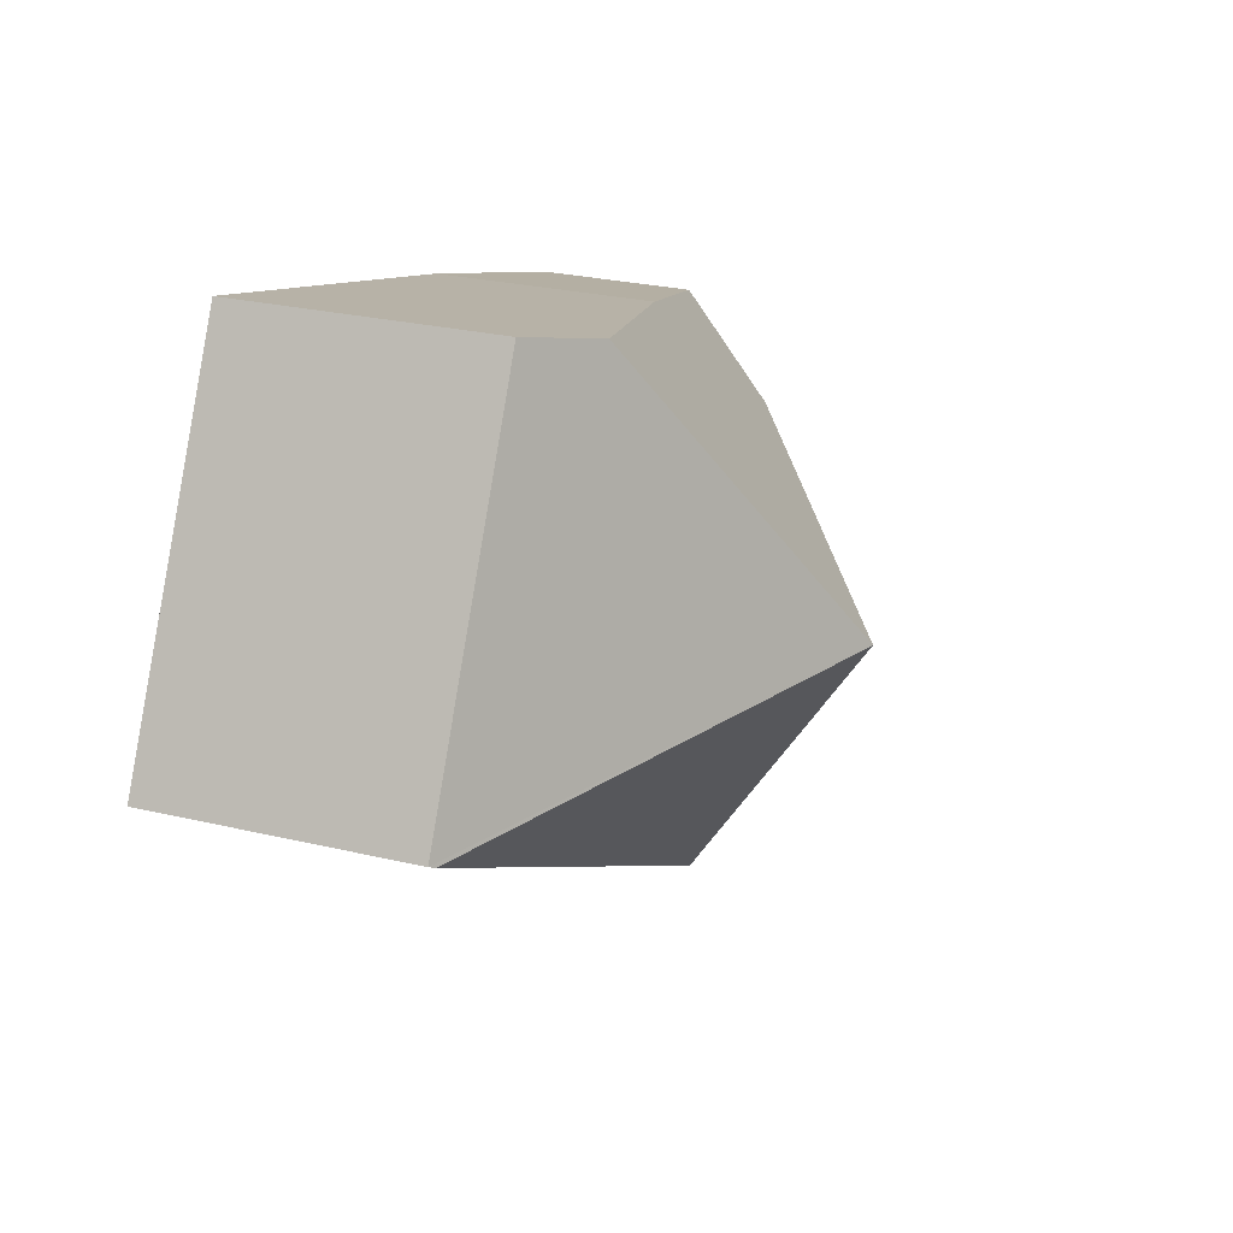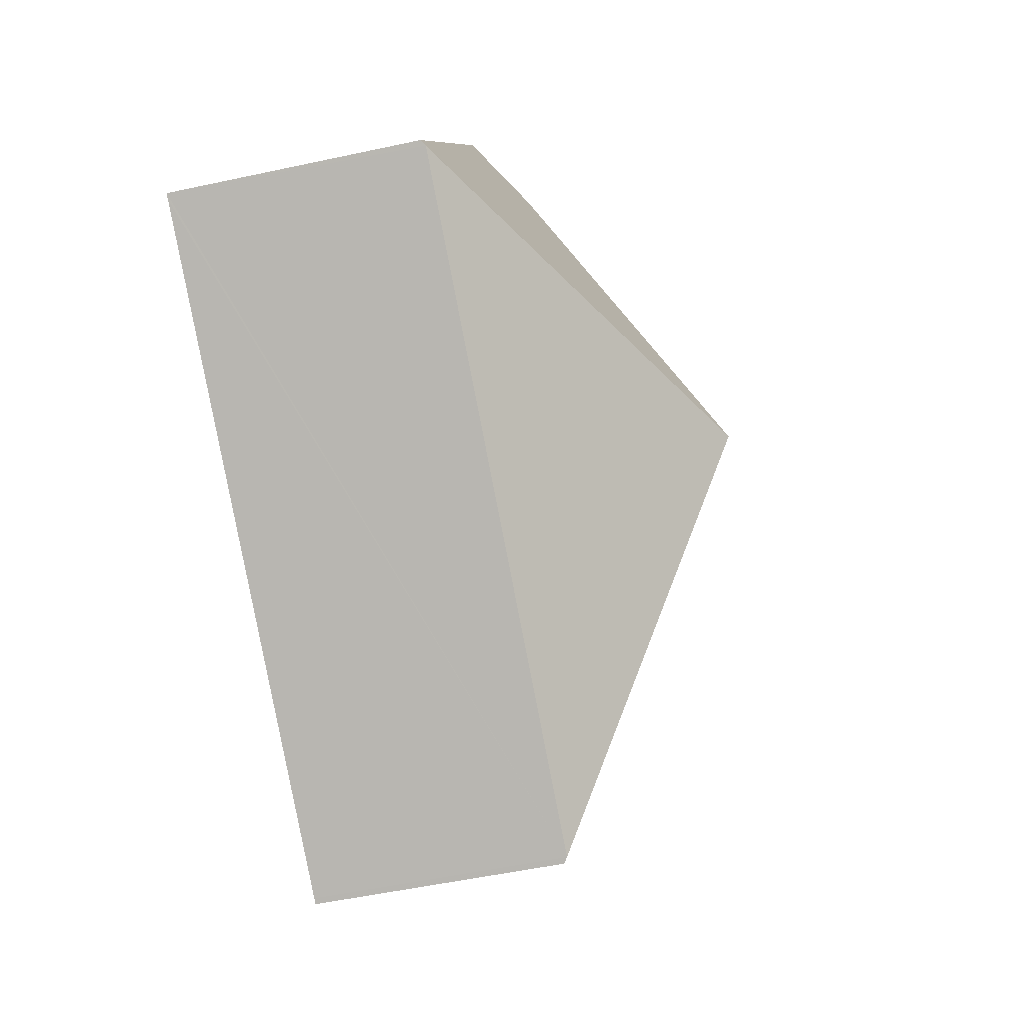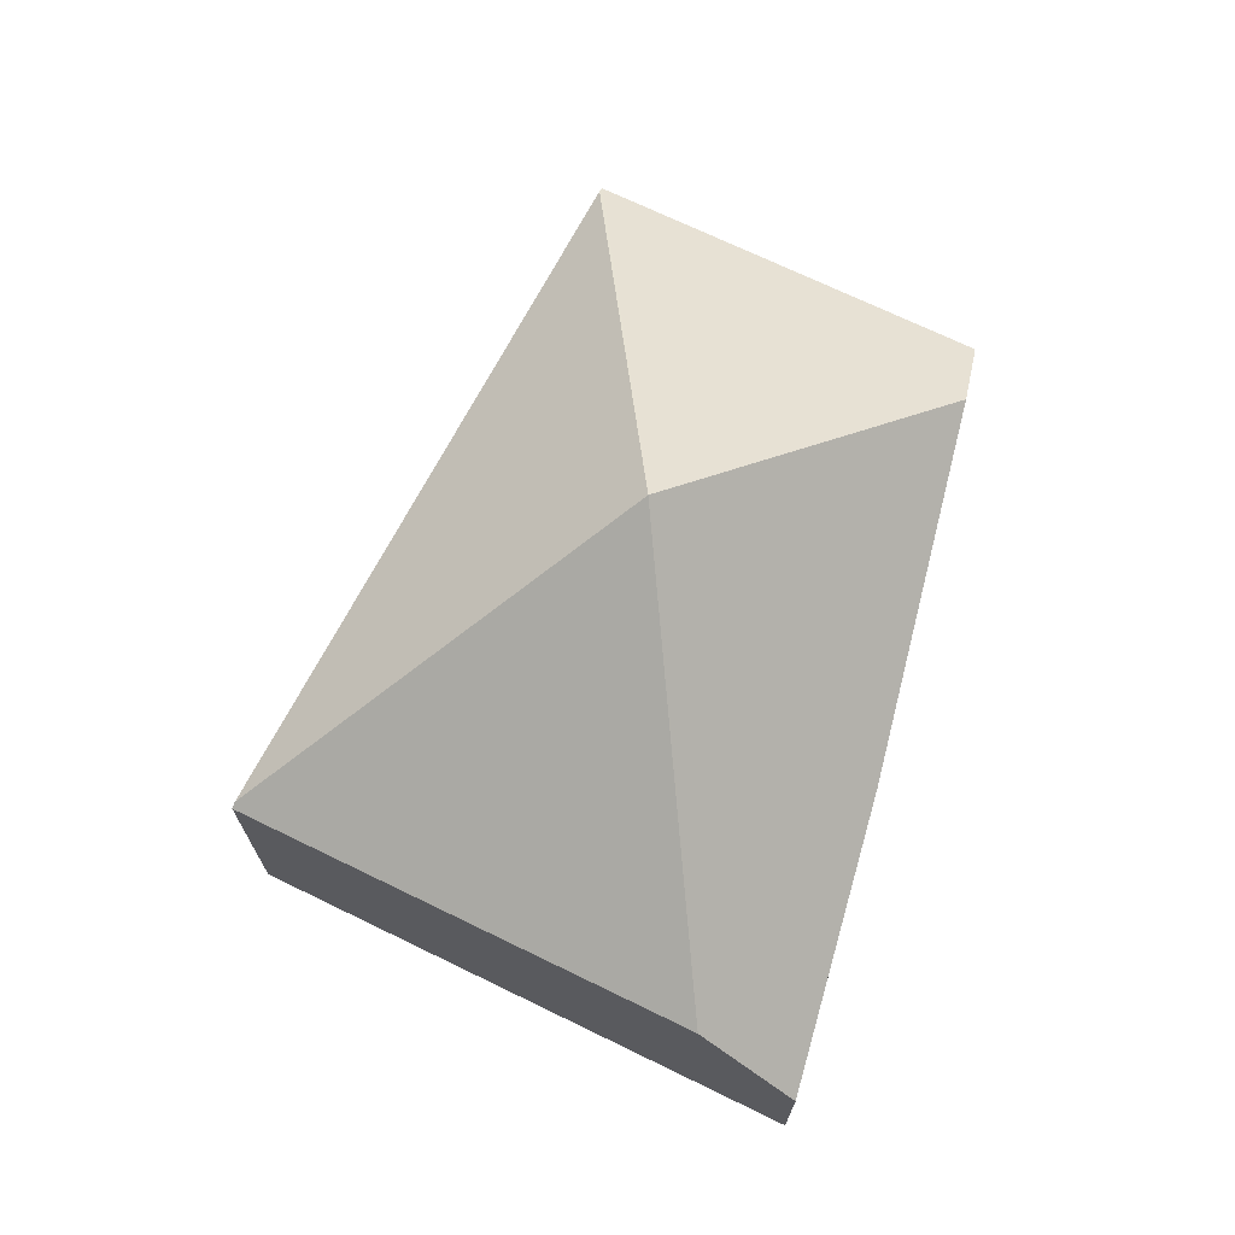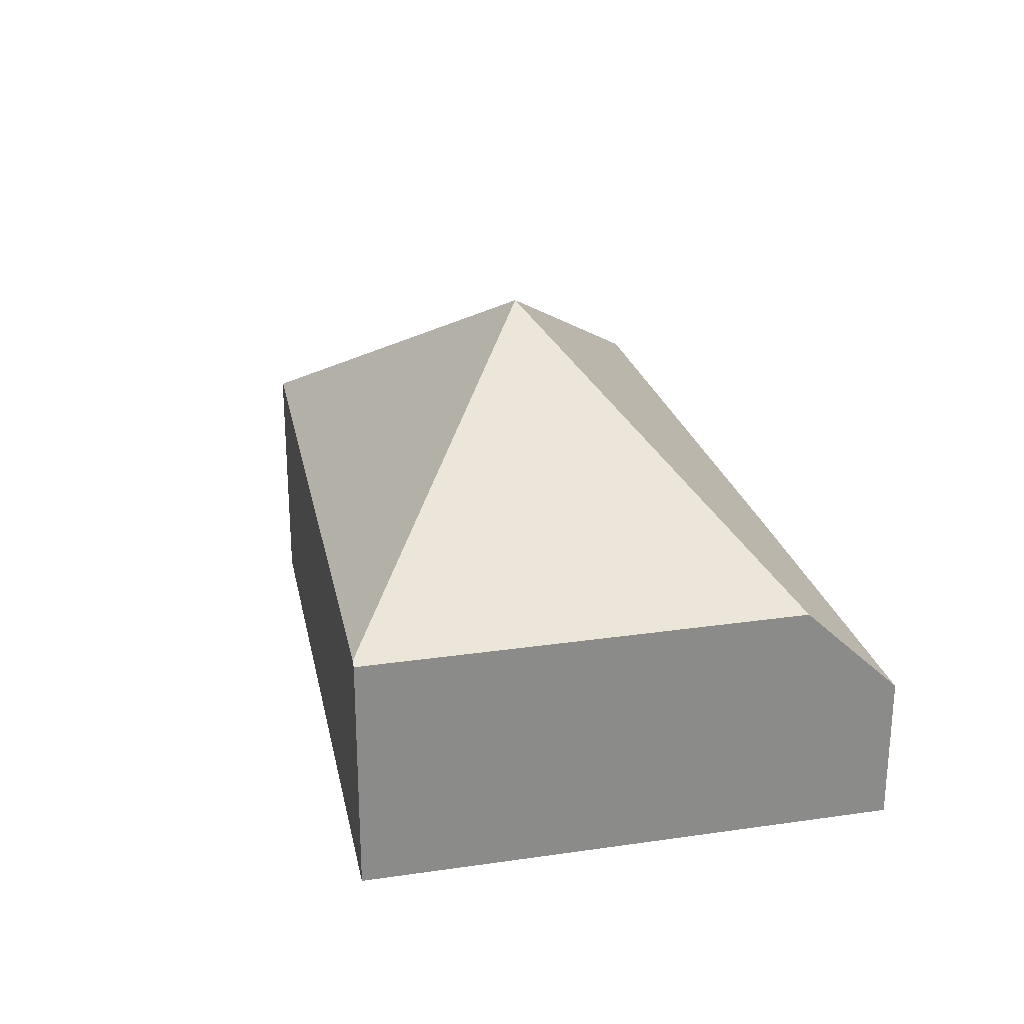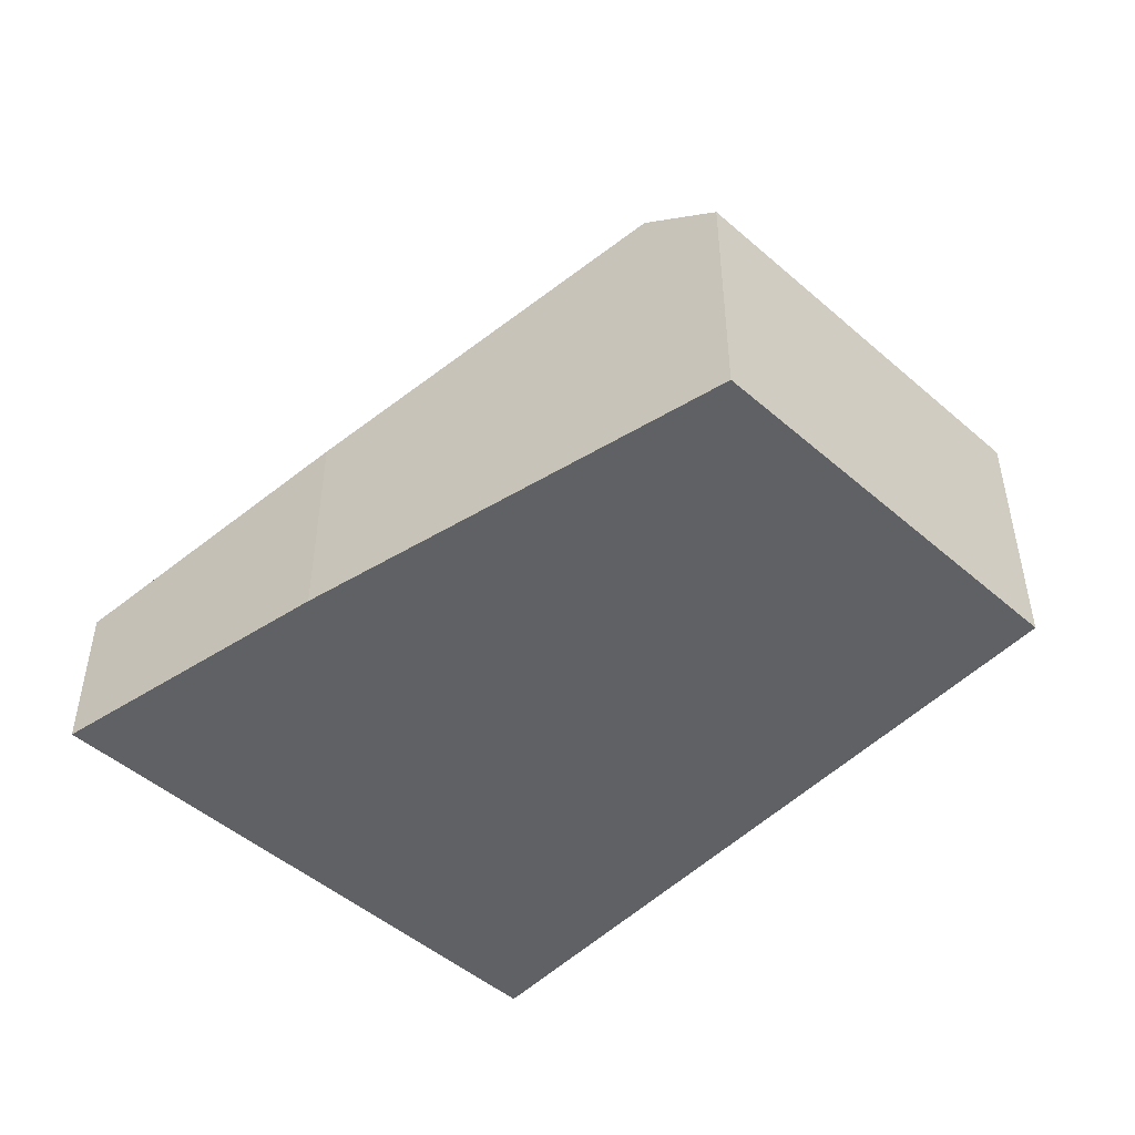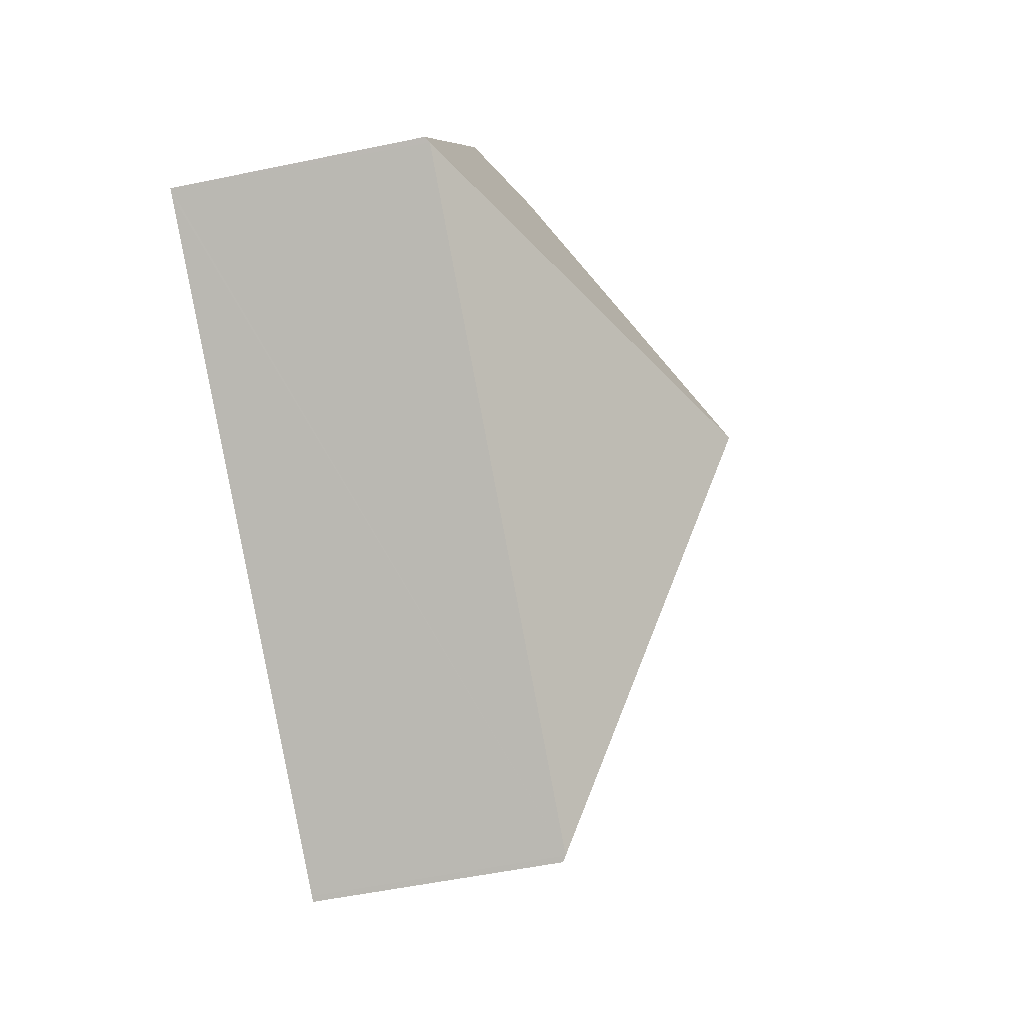
<metadata>
{"format":"obj","ext":"obj","renderer":"f3d","projection":"perspective","resolution":1024,"background":"white","views":[{"elev":27.2,"azim":110.1,"up":"+Z"},{"elev":-53.4,"azim":103.0,"up":"+Z"},{"elev":70.8,"azim":-92.8,"up":"+Y"},{"elev":26.4,"azim":-131.7,"up":"+Y"},{"elev":-48.7,"azim":17.3,"up":"+Y"},{"elev":-54.1,"azim":102.5,"up":"+Z"}]}
</metadata>
<code>
v  4.007 4.098 -0.966
v  2.333 2.162 -4.254
v  0.417 2.162 -0.76
v  2.378 2.195 -4.228
v  0.385 2.098 -0.702
v  0 1.326 8.119e-17
v  2.339 1.829 0.781
v  3.437 2.098 1.108
v  5.324 2.56 1.67
v  5.945 2.158 1.855
v  7.581 2.161 -1.141
v  7.536 2.195 -1.168
v  2.333 2.605e-16 -4.254
v  0.417 4.654e-17 -0.76
v  0.385 4.299e-17 -0.702
v  0 0 0
v  2.339 -4.782e-17 0.781
v  3.437 -6.785e-17 1.108
v  5.324 -1.023e-16 1.67
v  5.945 -1.136e-16 1.855
v  7.581 6.987e-17 -1.141
v  7.536 7.152e-17 -1.168
v  2.378 2.589e-16 -4.228
g defaultobject
f 1 2 3
f 2 1 4
f 5 1 3
f 1 5 6
f 1 6 7
f 1 7 8
f 1 8 9
f 10 1 9
f 1 10 11
f 1 11 12
f 12 4 1
f 13 3 2
f 3 13 14
f 3 14 5
f 5 14 6
f 6 14 15
f 6 15 16
f 6 17 7
f 17 6 16
f 17 8 7
f 8 17 9
f 9 17 18
f 9 18 19
f 9 19 10
f 10 19 20
f 10 21 11
f 21 10 20
f 21 12 11
f 12 21 4
f 4 21 22
f 4 22 23
f 4 23 2
f 2 23 13
f 19 21 20
f 21 19 22
f 22 19 23
f 23 19 18
f 23 18 17
f 23 17 16
f 23 16 15
f 23 15 14
f 23 14 13

</code>
